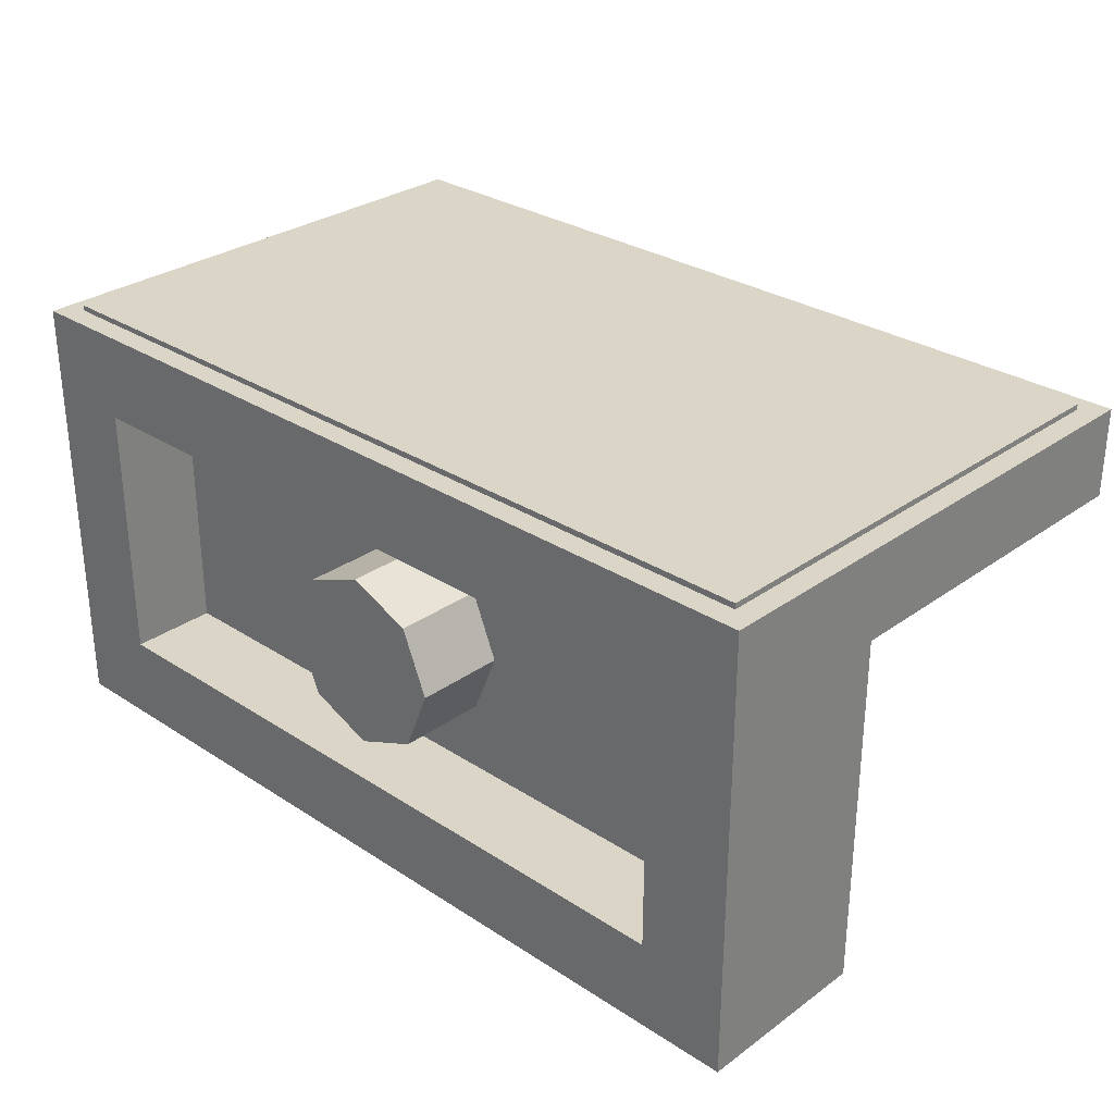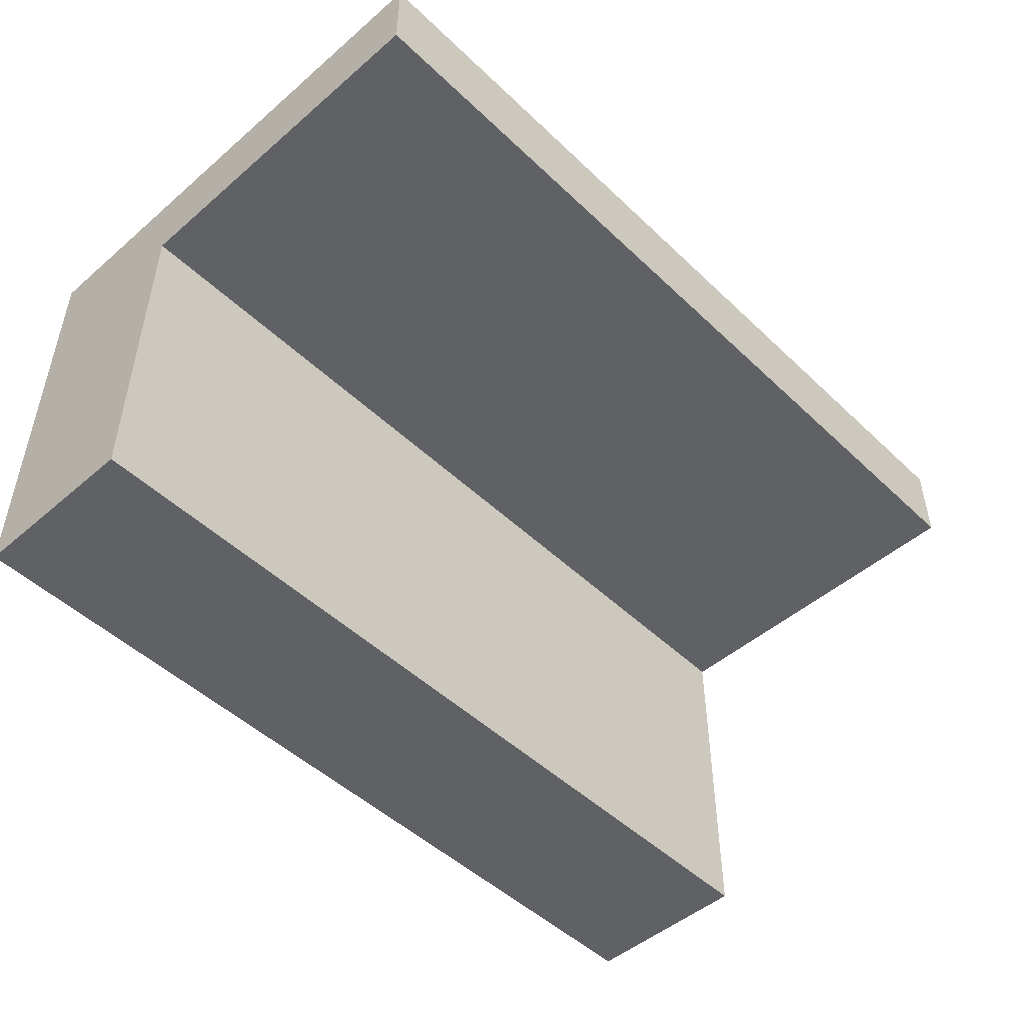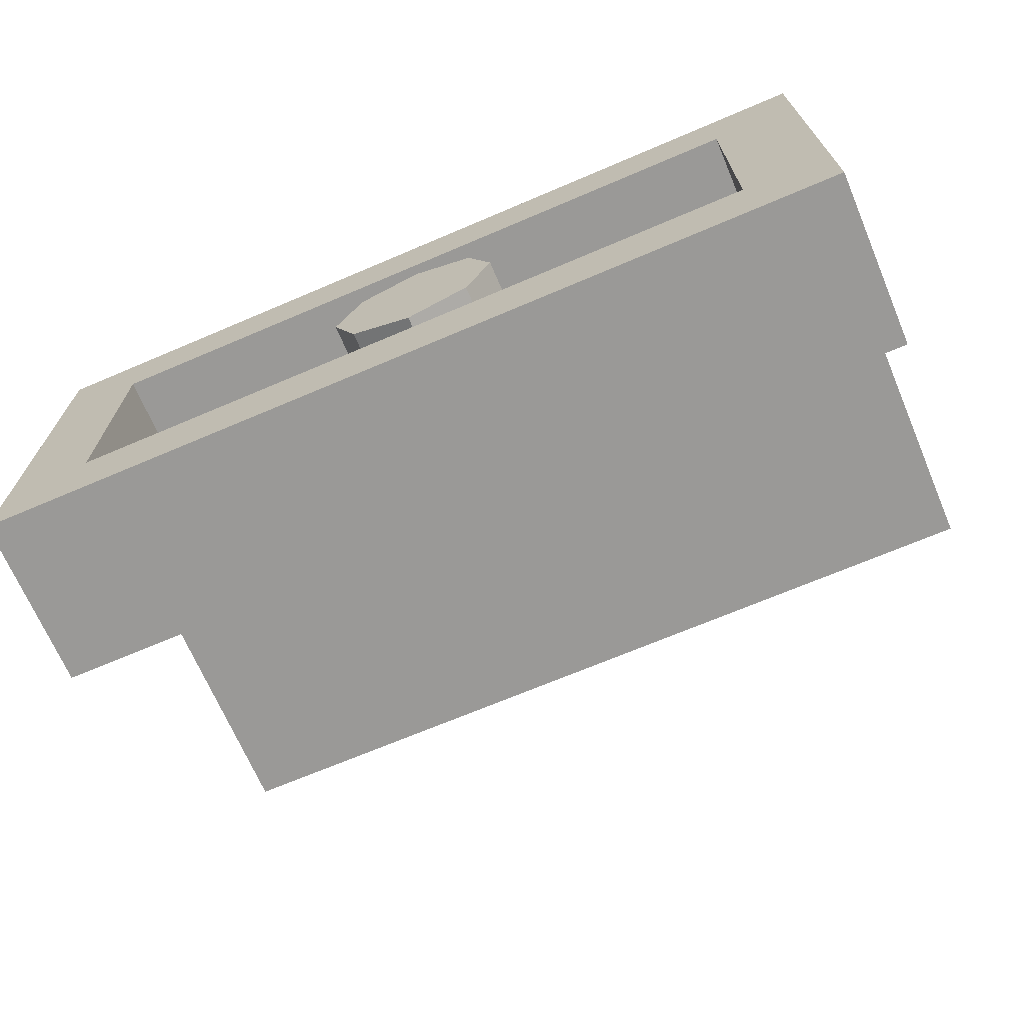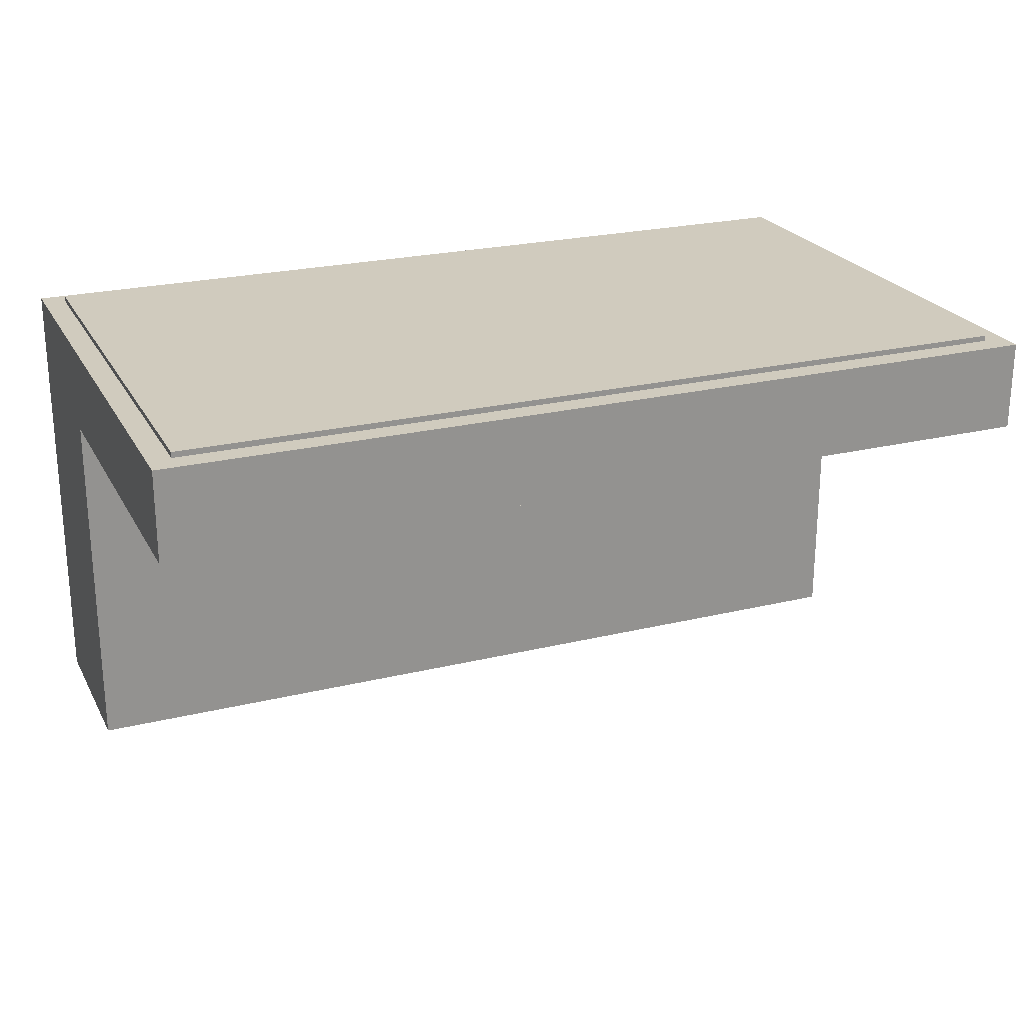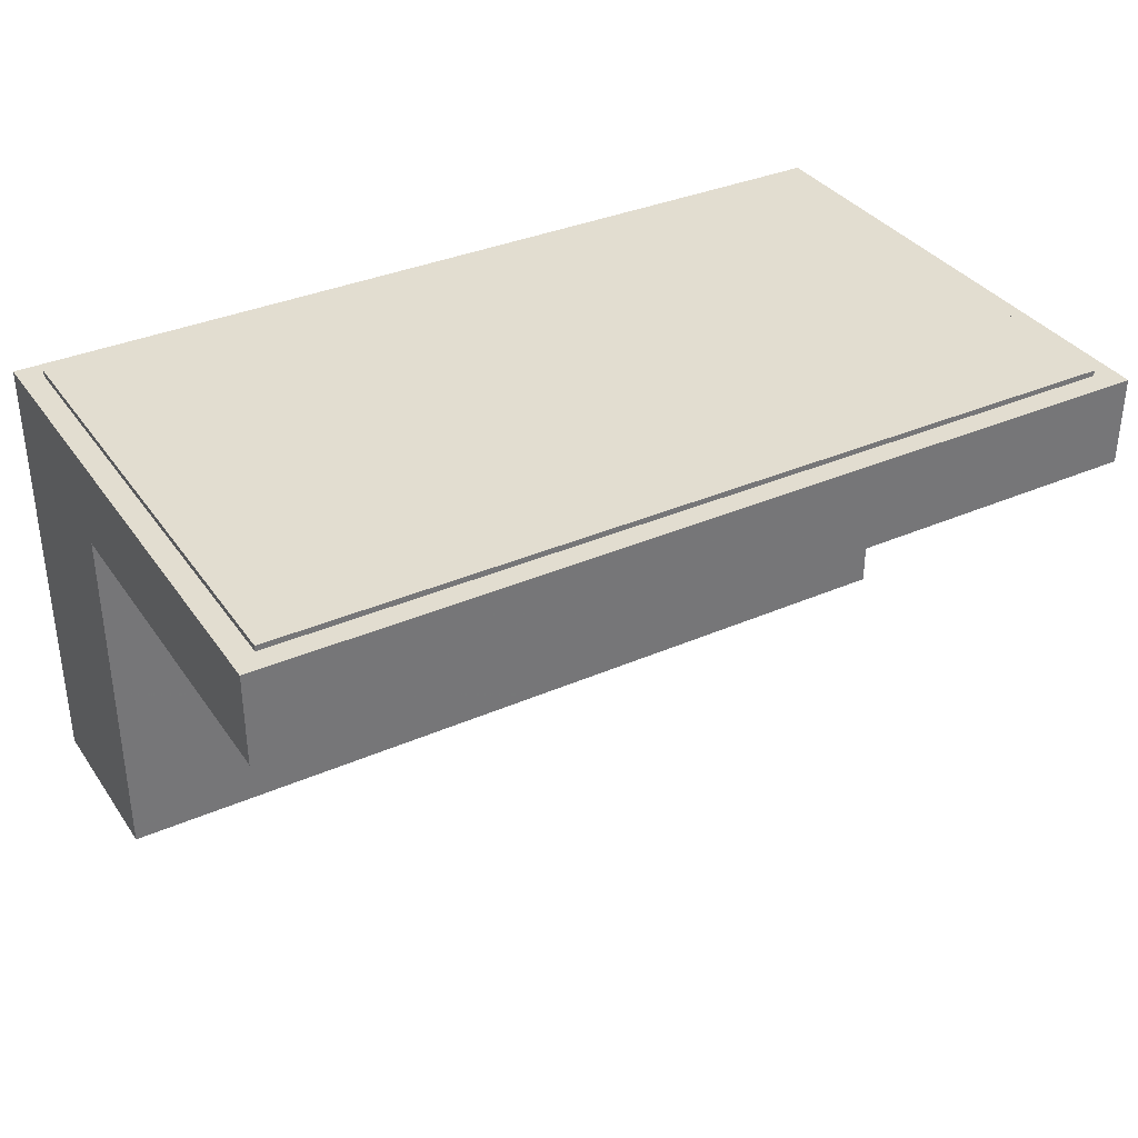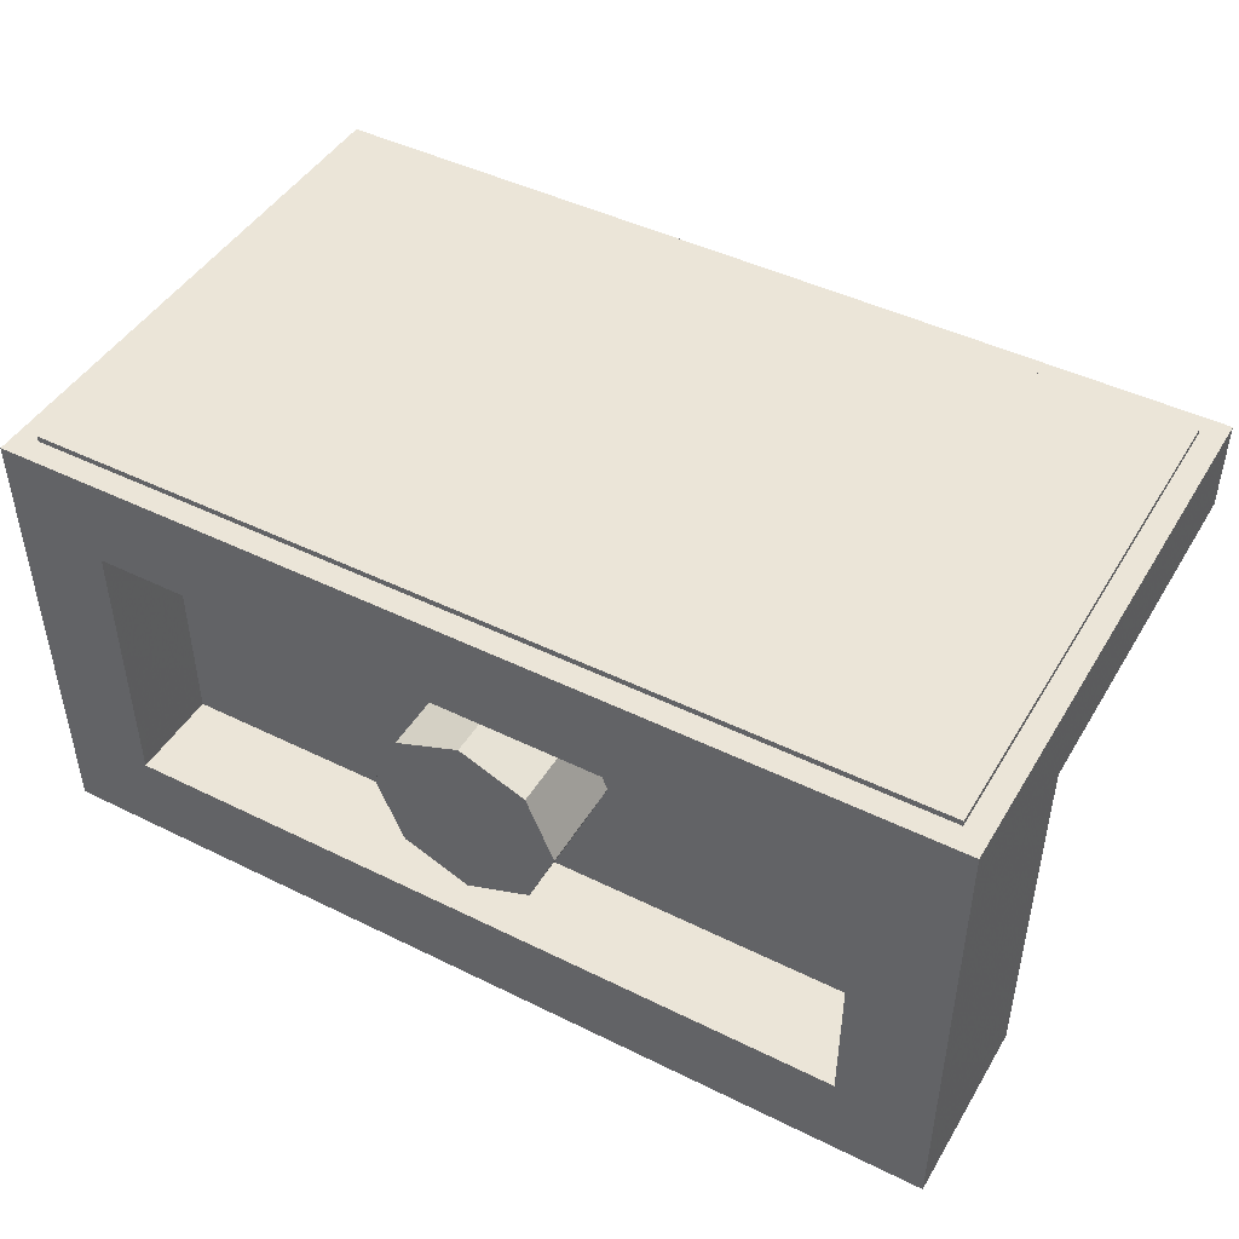
<metadata>
{"format":"obj","ext":"obj","renderer":"f3d","projection":"perspective","resolution":1024,"background":"white","views":[{"elev":29.6,"azim":-136.4,"up":"+Z"},{"elev":-49.0,"azim":-46.4,"up":"+Z"},{"elev":-69.0,"azim":-156.9,"up":"+Z"},{"elev":23.5,"azim":-22.3,"up":"+Z"},{"elev":35.1,"azim":-30.1,"up":"+Z"},{"elev":45.8,"azim":-150.5,"up":"+Z"}]}
</metadata>
<code>
v 0 1.2 0
v 0.2 1.2 0
v 0.1414 1.2 0.1414
v 0 1.2 0
v 0.1414 1.2 0.1414
v 0 1.2 0.2
v 0 1.2 0
v 0 1.2 0.2
v -0.1414 1.2 0.1414
v 0 1.2 0
v -0.1414 1.2 0.1414
v -0.2 1.2 0
v 0 1.2 0
v -0.2 1.2 0
v -0.1414 1.2 -0.1414
v 0 1.2 0
v -0.1414 1.2 -0.1414
v 0 1.2 -0.2
v 0 1.2 0
v 0 1.2 -0.2
v 0.1414 1.2 -0.1414
v 0 1.2 0
v 0.1414 1.2 -0.1414
v 0.2 1.2 0
v 0.1414 1.2 0.1414
v 0.2 1.2 0
v 0.2 1 0
v 0.1414 1 0.1414
v 0 1.2 0.2
v 0.1414 1.2 0.1414
v 0.1414 1 0.1414
v 0 1 0.2
v -0.1414 1.2 0.1414
v 0 1.2 0.2
v 0 1 0.2
v -0.1414 1 0.1414
v -0.2 1.2 0
v -0.1414 1.2 0.1414
v -0.1414 1 0.1414
v -0.2 1 0
v -0.1414 1.2 -0.1414
v -0.2 1.2 0
v -0.2 1 0
v -0.1414 1 -0.1414
v 0 1.2 -0.2
v -0.1414 1.2 -0.1414
v -0.1414 1 -0.1414
v 0 1 -0.2
v 0.1414 1.2 -0.1414
v 0 1.2 -0.2
v 0 1 -0.2
v 0.1414 1 -0.1414
v 0.2 1.2 0
v 0.1414 1.2 -0.1414
v 0.1414 1 -0.1414
v 0.2 1 0
v -0.8 1 0.3
v 0.8 1 0.3
v 0.8 1 -0.3
v -0.8 1 -0.3
v -0.8 1 0.3
v -0.8 1.2 0.3
v 0.8 1.2 0.3
v 0.8 1 0.3
v -0.8 1 -0.3
v -0.8 1.2 -0.3
v -0.8 1.2 0.3
v -0.8 1 0.3
v 0.8 1 -0.3
v 0.8 1.2 -0.3
v -0.8 1.2 -0.3
v -0.8 1 -0.3
v 0.8 1 0.3
v 0.8 1.2 0.3
v 0.8 1.2 -0.3
v 0.8 1 -0.3
v 1 1.2 0.5
v 0.8 1.2 0.3
v -0.8 1.2 0.3
v -1 1.2 0.5
v -1 1.2 0.5
v -0.8 1.2 0.3
v -0.8 1.2 -0.3
v -1 1.2 -0.5
v -1 1.2 -0.5
v -0.8 1.2 -0.3
v 0.8 1.2 -0.3
v 1 1.2 -0.5
v 1 1.2 -0.5
v 0.8 1.2 -0.3
v 0.8 1.2 0.3
v 1 1.2 0.5
v 1 0.8 -0.5
v 1 0.8 0.3
v -1 0.8 0.3
v -1 0.8 -0.5
v 1 0 0.3
v 1 0 0.5
v -1 0 0.5
v -1 0 0.3
v -1 1.2 0.5
v -1 1.2 -0.5
v -1 0.8 -0.5
v -1 0.8 0.3
v -1 1.2 -0.5
v 1 1.2 -0.5
v 1 0.8 -0.5
v -1 0.8 -0.5
v 1 1.2 -0.5
v 1 1.2 0.5
v 1 0.8 0.3
v 1 0.8 -0.5
v -1 1.2 0.5
v -1 0.8 0.3
v -1 0 0.3
v -1 0 0.5
v -1 0.8 0.3
v 1 0.8 0.3
v 1 0 0.3
v -1 0 0.3
v 1 0.8 0.3
v 1 1.2 0.5
v 1 0 0.5
v 1 0 0.3
v 1 1.2 0.5
v -1 1.2 0.5
v -1 0 0.5
v 1 0 0.5
v -0.95 0.05 0.5
v -0.95 1.15 0.5
v 0.95 1.15 0.5
v 0.95 0.05 0.5
v 0.95 0.05 0.5125
v -0.95 0.05 0.5125
v -0.95 0.05 0.5
v 0.95 0.05 0.5
v 0.95 1.15 0.5125
v 0.95 0.05 0.5125
v 0.95 0.05 0.5
v 0.95 1.15 0.5
v -0.95 1.15 0.5125
v 0.95 1.15 0.5125
v 0.95 1.15 0.5
v -0.95 1.15 0.5
v -0.95 0.05 0.5125
v -0.95 1.15 0.5125
v -0.95 1.15 0.5
v -0.95 0.05 0.5
v -0.475 0.425 0.5125
v 0.725 0.425 0.5125
v 0.725 0.775 0.5125
v -0.475 0.775 0.5125
v -0.475 0.425 0.5125
v -0.475 0.775 0.5125
v -0.75 0.6 0.5125
v -0.475 0.325 0.5125
v -0.475 0.425 0.5125
v -0.75 0.6 0.5125
v -0.75 0.6 0.5125
v -0.475 0.775 0.5125
v -0.475 0.875 0.5125
v -0.4 0.35 0.5125
v 0.8 0.35 0.5125
v 0.725 0.425 0.5125
v -0.475 0.425 0.5125
v -0.4 0.35 0.5125
v -0.475 0.425 0.5125
v -0.475 0.325 0.5125
v -0.4 0.15 0.5125
v -0.85 0.6 0.5125
v -0.4 0.15 0.5125
v -0.475 0.325 0.5125
v -0.75 0.6 0.5125
v -0.85 0.6 0.5125
v -0.75 0.6 0.5125
v -0.475 0.875 0.5125
v -0.4 1.05 0.5125
v -0.4 0.85 0.5125
v -0.4 1.05 0.5125
v -0.475 0.875 0.5125
v -0.475 0.775 0.5125
v -0.4 0.85 0.5125
v -0.475 0.775 0.5125
v 0.725 0.775 0.5125
v 0.8 0.85 0.5125
v 0.8 0.35 0.5125
v 0.8 0.85 0.5125
v 0.725 0.775 0.5125
v 0.725 0.425 0.5125
v -0.95 0.05 0.5125
v 0.95 0.05 0.5125
v -0.4 0.15 0.5125
v -0.95 0.05 0.5125
v -0.4 0.15 0.5125
v -0.85 0.6 0.5125
v -0.95 0.05 0.5125
v -0.85 0.6 0.5125
v -0.95 1.15 0.5125
v -0.85 0.6 0.5125
v -0.4 1.05 0.5125
v -0.95 1.15 0.5125
v -0.4 1.05 0.5125
v 0.95 1.15 0.5125
v -0.95 1.15 0.5125
v 0.95 1.15 0.5125
v -0.4 1.05 0.5125
v -0.4 0.85 0.5125
v 0.8 0.85 0.5125
v 0.95 1.15 0.5125
v 0.8 0.85 0.5125
v 0.8 0.35 0.5125
v 0.95 0.05 0.5125
v 0.95 0.05 0.5125
v 0.8 0.35 0.5125
v -0.4 0.35 0.5125
v -0.4 0.15 0.5125
g mesh3851146
f 1 3 2
f 4 6 5
f 7 9 8
f 10 12 11
f 13 15 14
f 16 18 17
f 19 21 20
f 22 24 23
g mesh3851148
f 25 27 26
f 27 25 28
f 29 31 30
f 31 29 32
f 33 35 34
f 35 33 36
f 37 39 38
f 39 37 40
f 41 43 42
f 43 41 44
f 45 47 46
f 47 45 48
f 49 51 50
f 51 49 52
f 53 55 54
f 55 53 56
g mesh3851151
f 57 58 59
f 59 60 57
f 61 62 63
f 63 64 61
f 65 66 67
f 67 68 65
f 69 70 71
f 71 72 69
f 73 74 75
f 75 76 73
f 77 78 79
f 79 80 77
f 81 82 83
f 83 84 81
f 85 86 87
f 87 88 85
f 89 90 91
f 91 92 89
f 93 94 95
f 95 96 93
f 97 98 99
f 99 100 97
f 101 102 103
f 103 104 101
f 105 106 107
f 107 108 105
f 109 110 111
f 111 112 109
f 113 114 115
f 115 116 113
f 117 118 119
f 119 120 117
f 121 122 123
f 123 124 121
f 125 126 127
f 127 128 125
g mesh3851156
f 129 130 131
f 131 132 129
f 133 134 135
f 135 136 133
f 137 138 139
f 139 140 137
f 141 142 143
f 143 144 141
f 145 146 147
f 147 148 145
f 149 150 151
f 151 152 149
f 153 154 155
f 156 157 158
f 159 160 161
f 162 163 164
f 164 165 162
f 166 167 168
f 168 169 166
f 170 171 172
f 172 173 170
f 174 175 176
f 176 177 174
f 178 179 180
f 180 181 178
f 182 183 184
f 184 185 182
f 186 187 188
f 188 189 186
f 190 191 192
f 193 194 195
f 196 197 198
f 199 200 201
f 202 203 204
f 205 206 207
f 207 208 205
f 209 210 211
f 211 212 209
f 213 214 215
f 215 216 213

</code>
